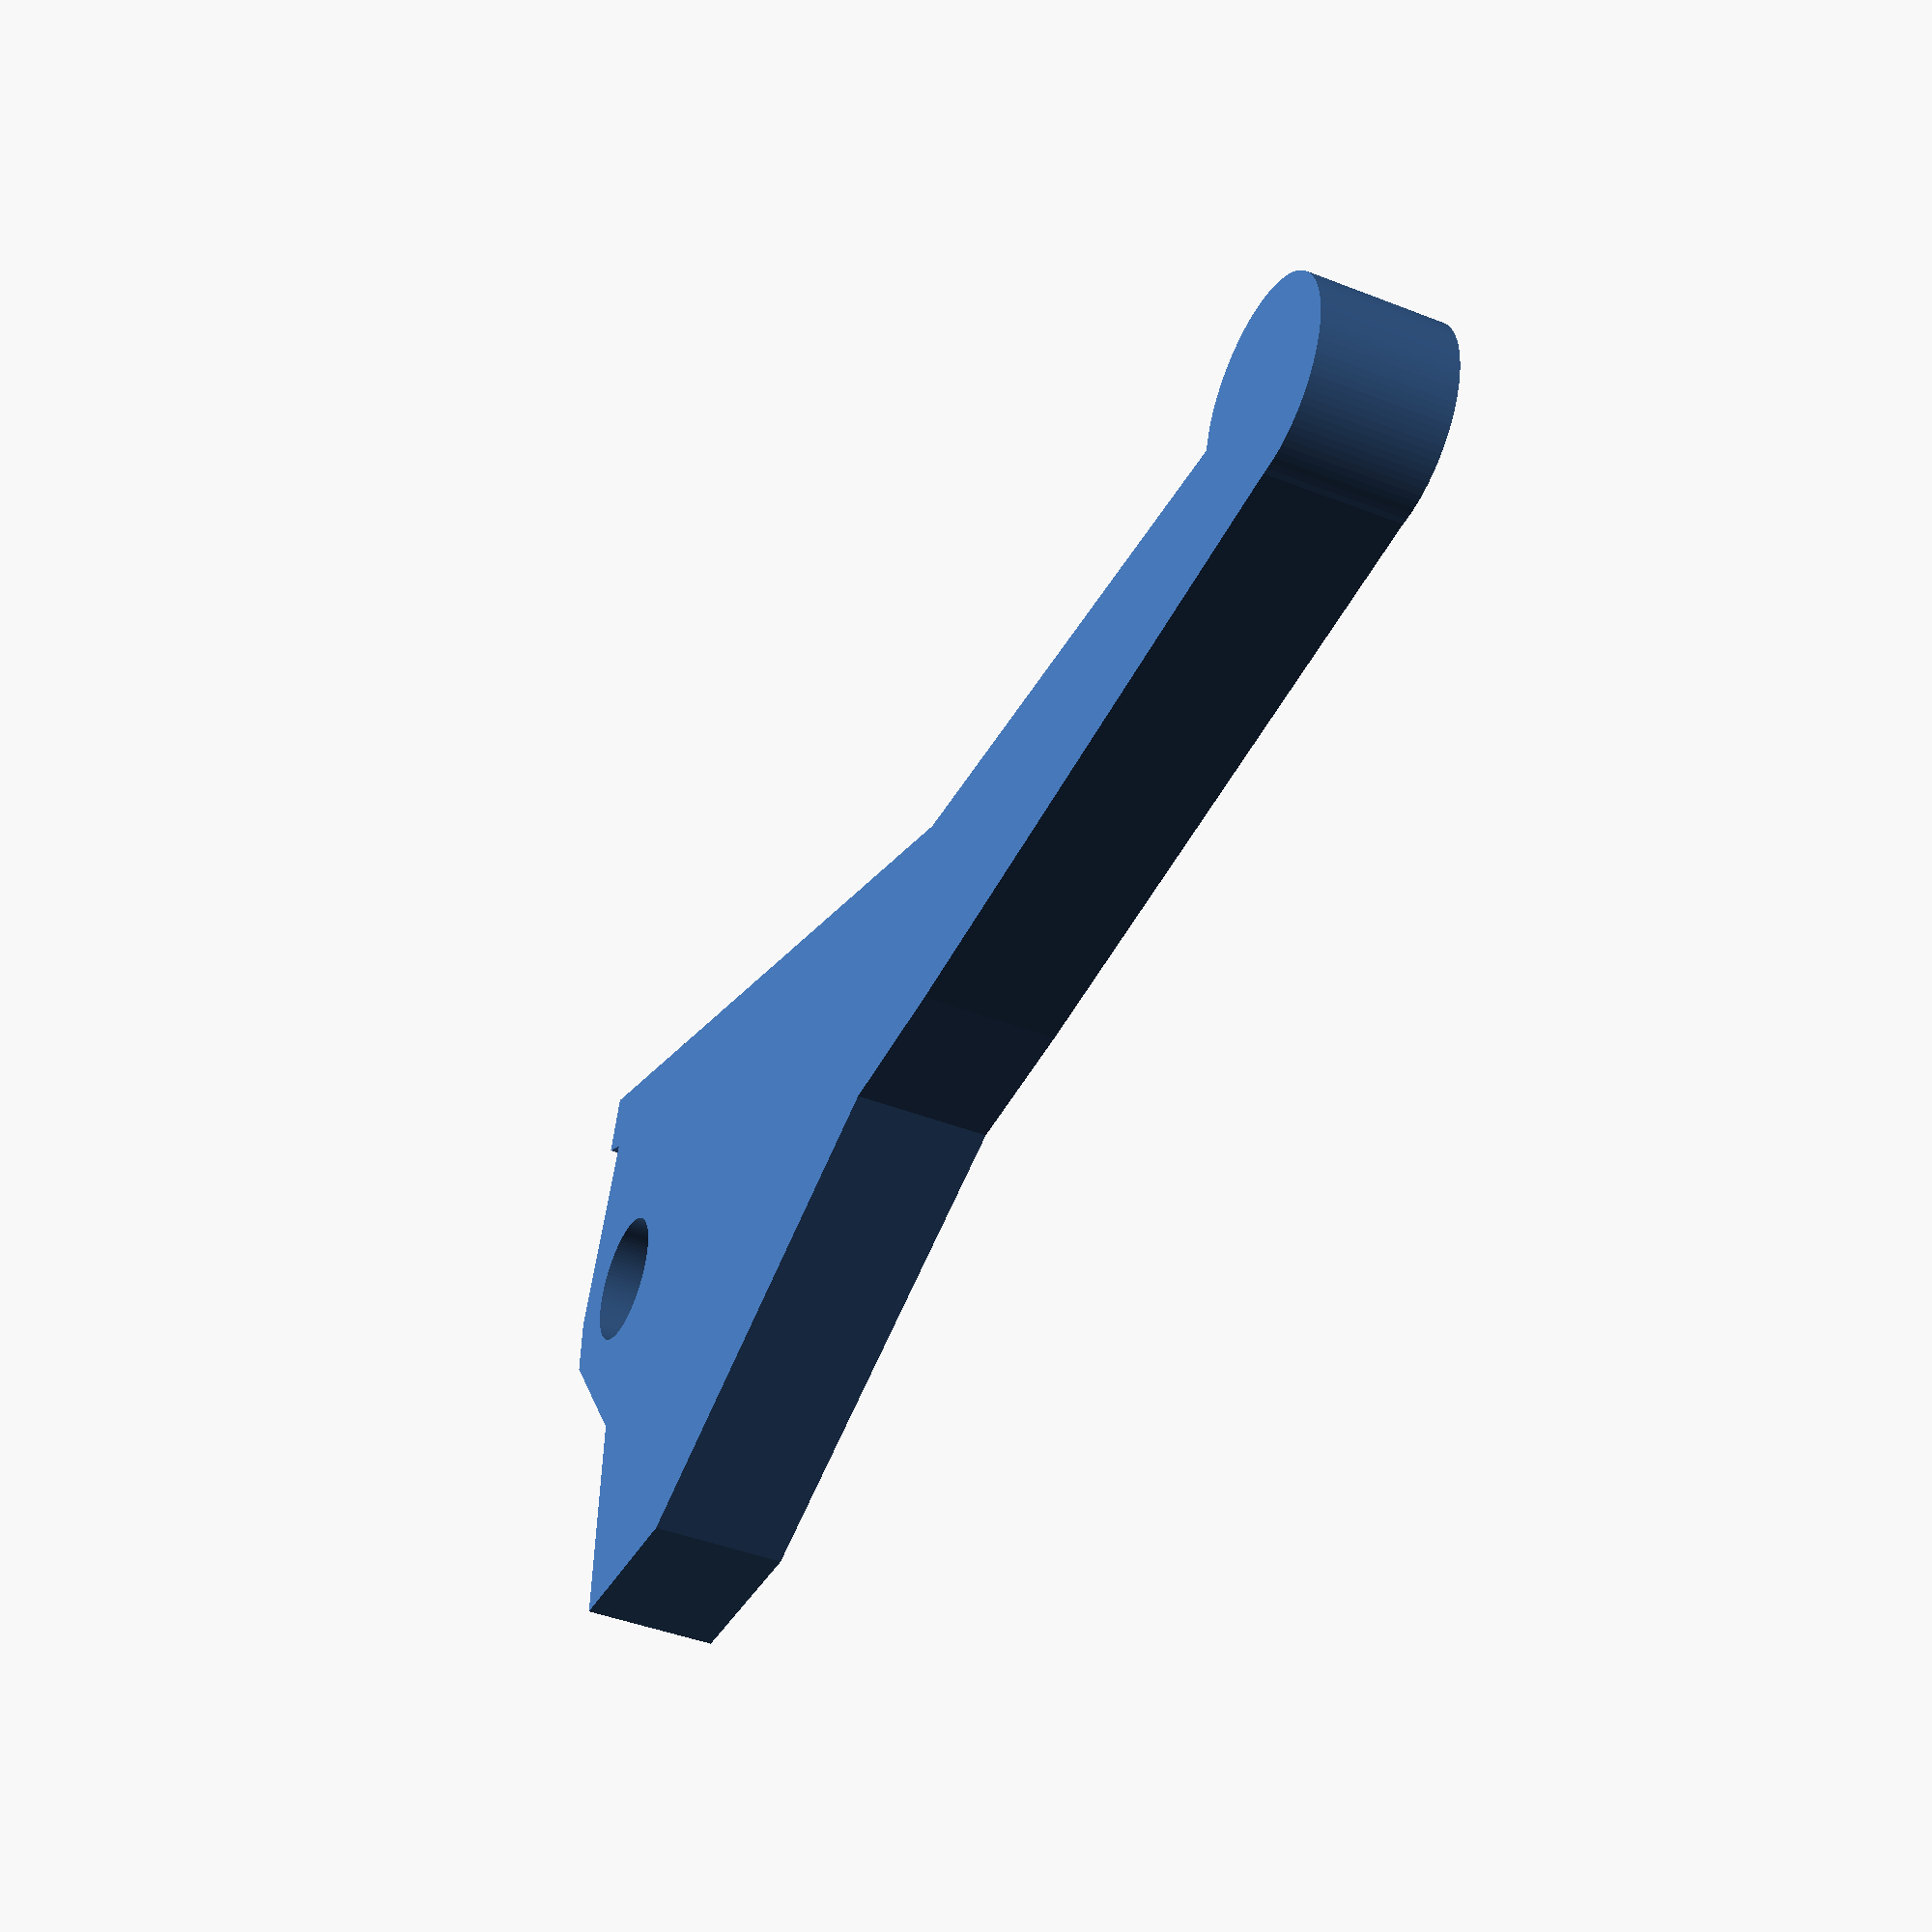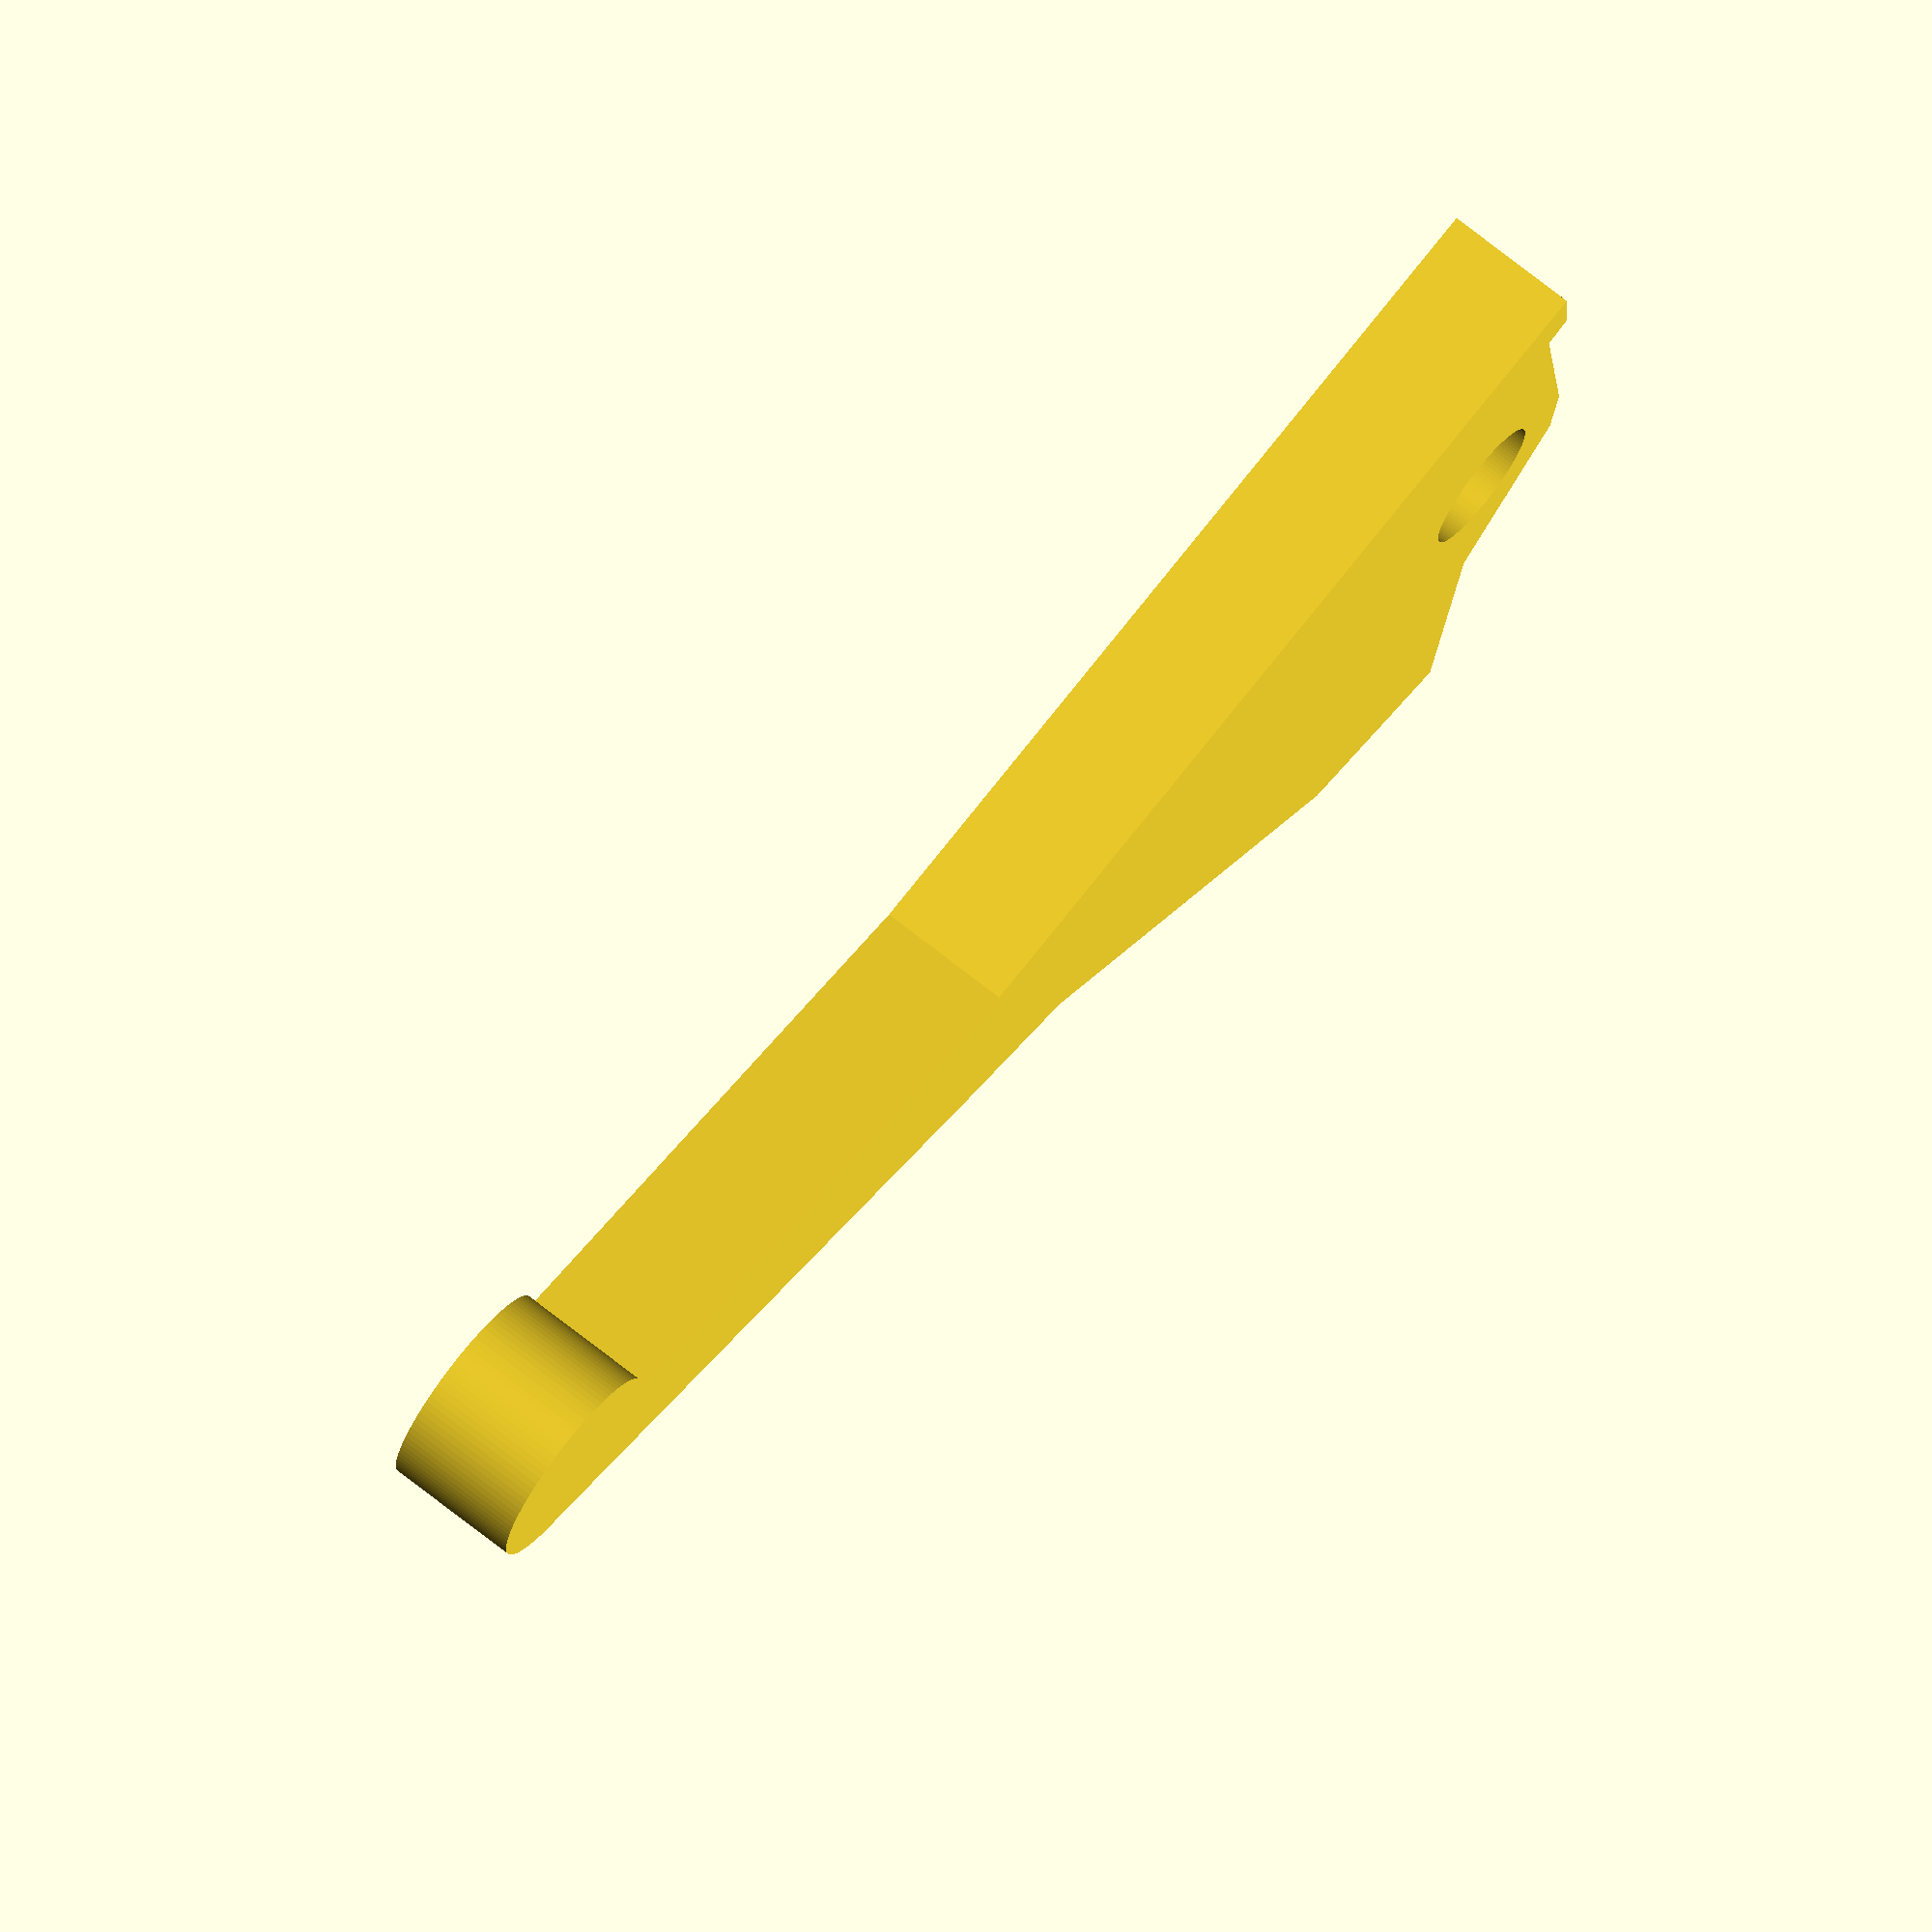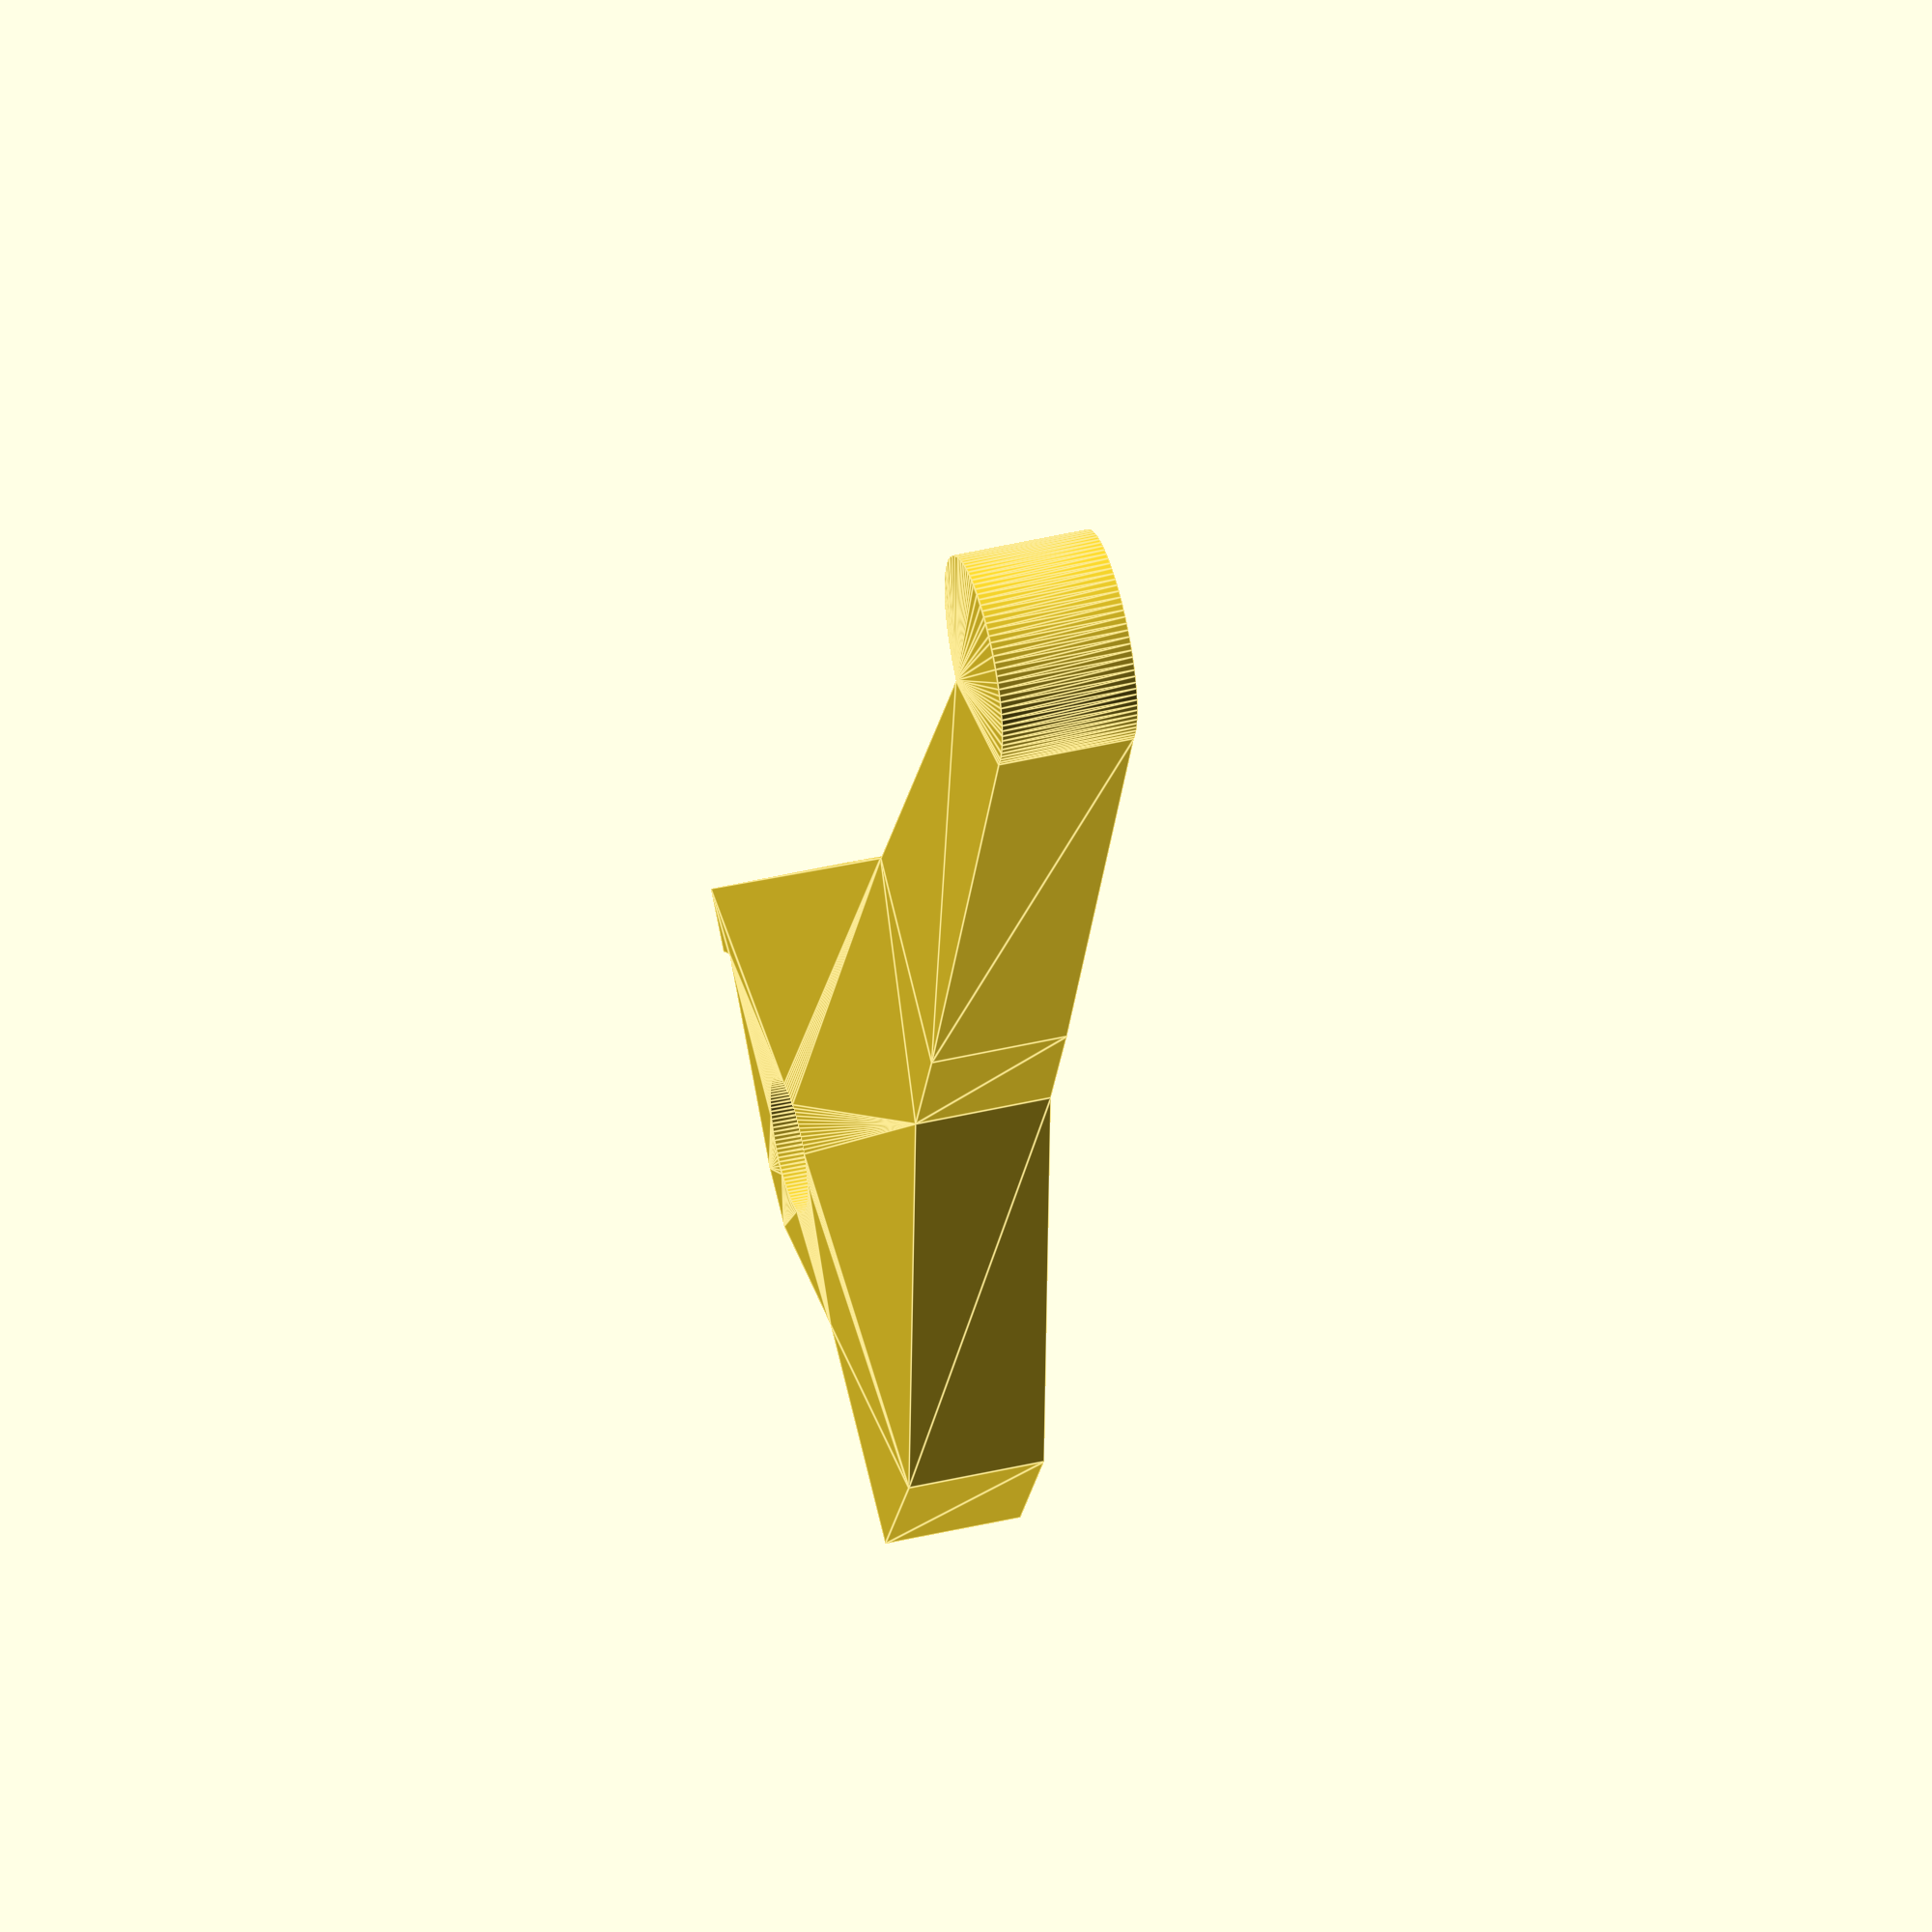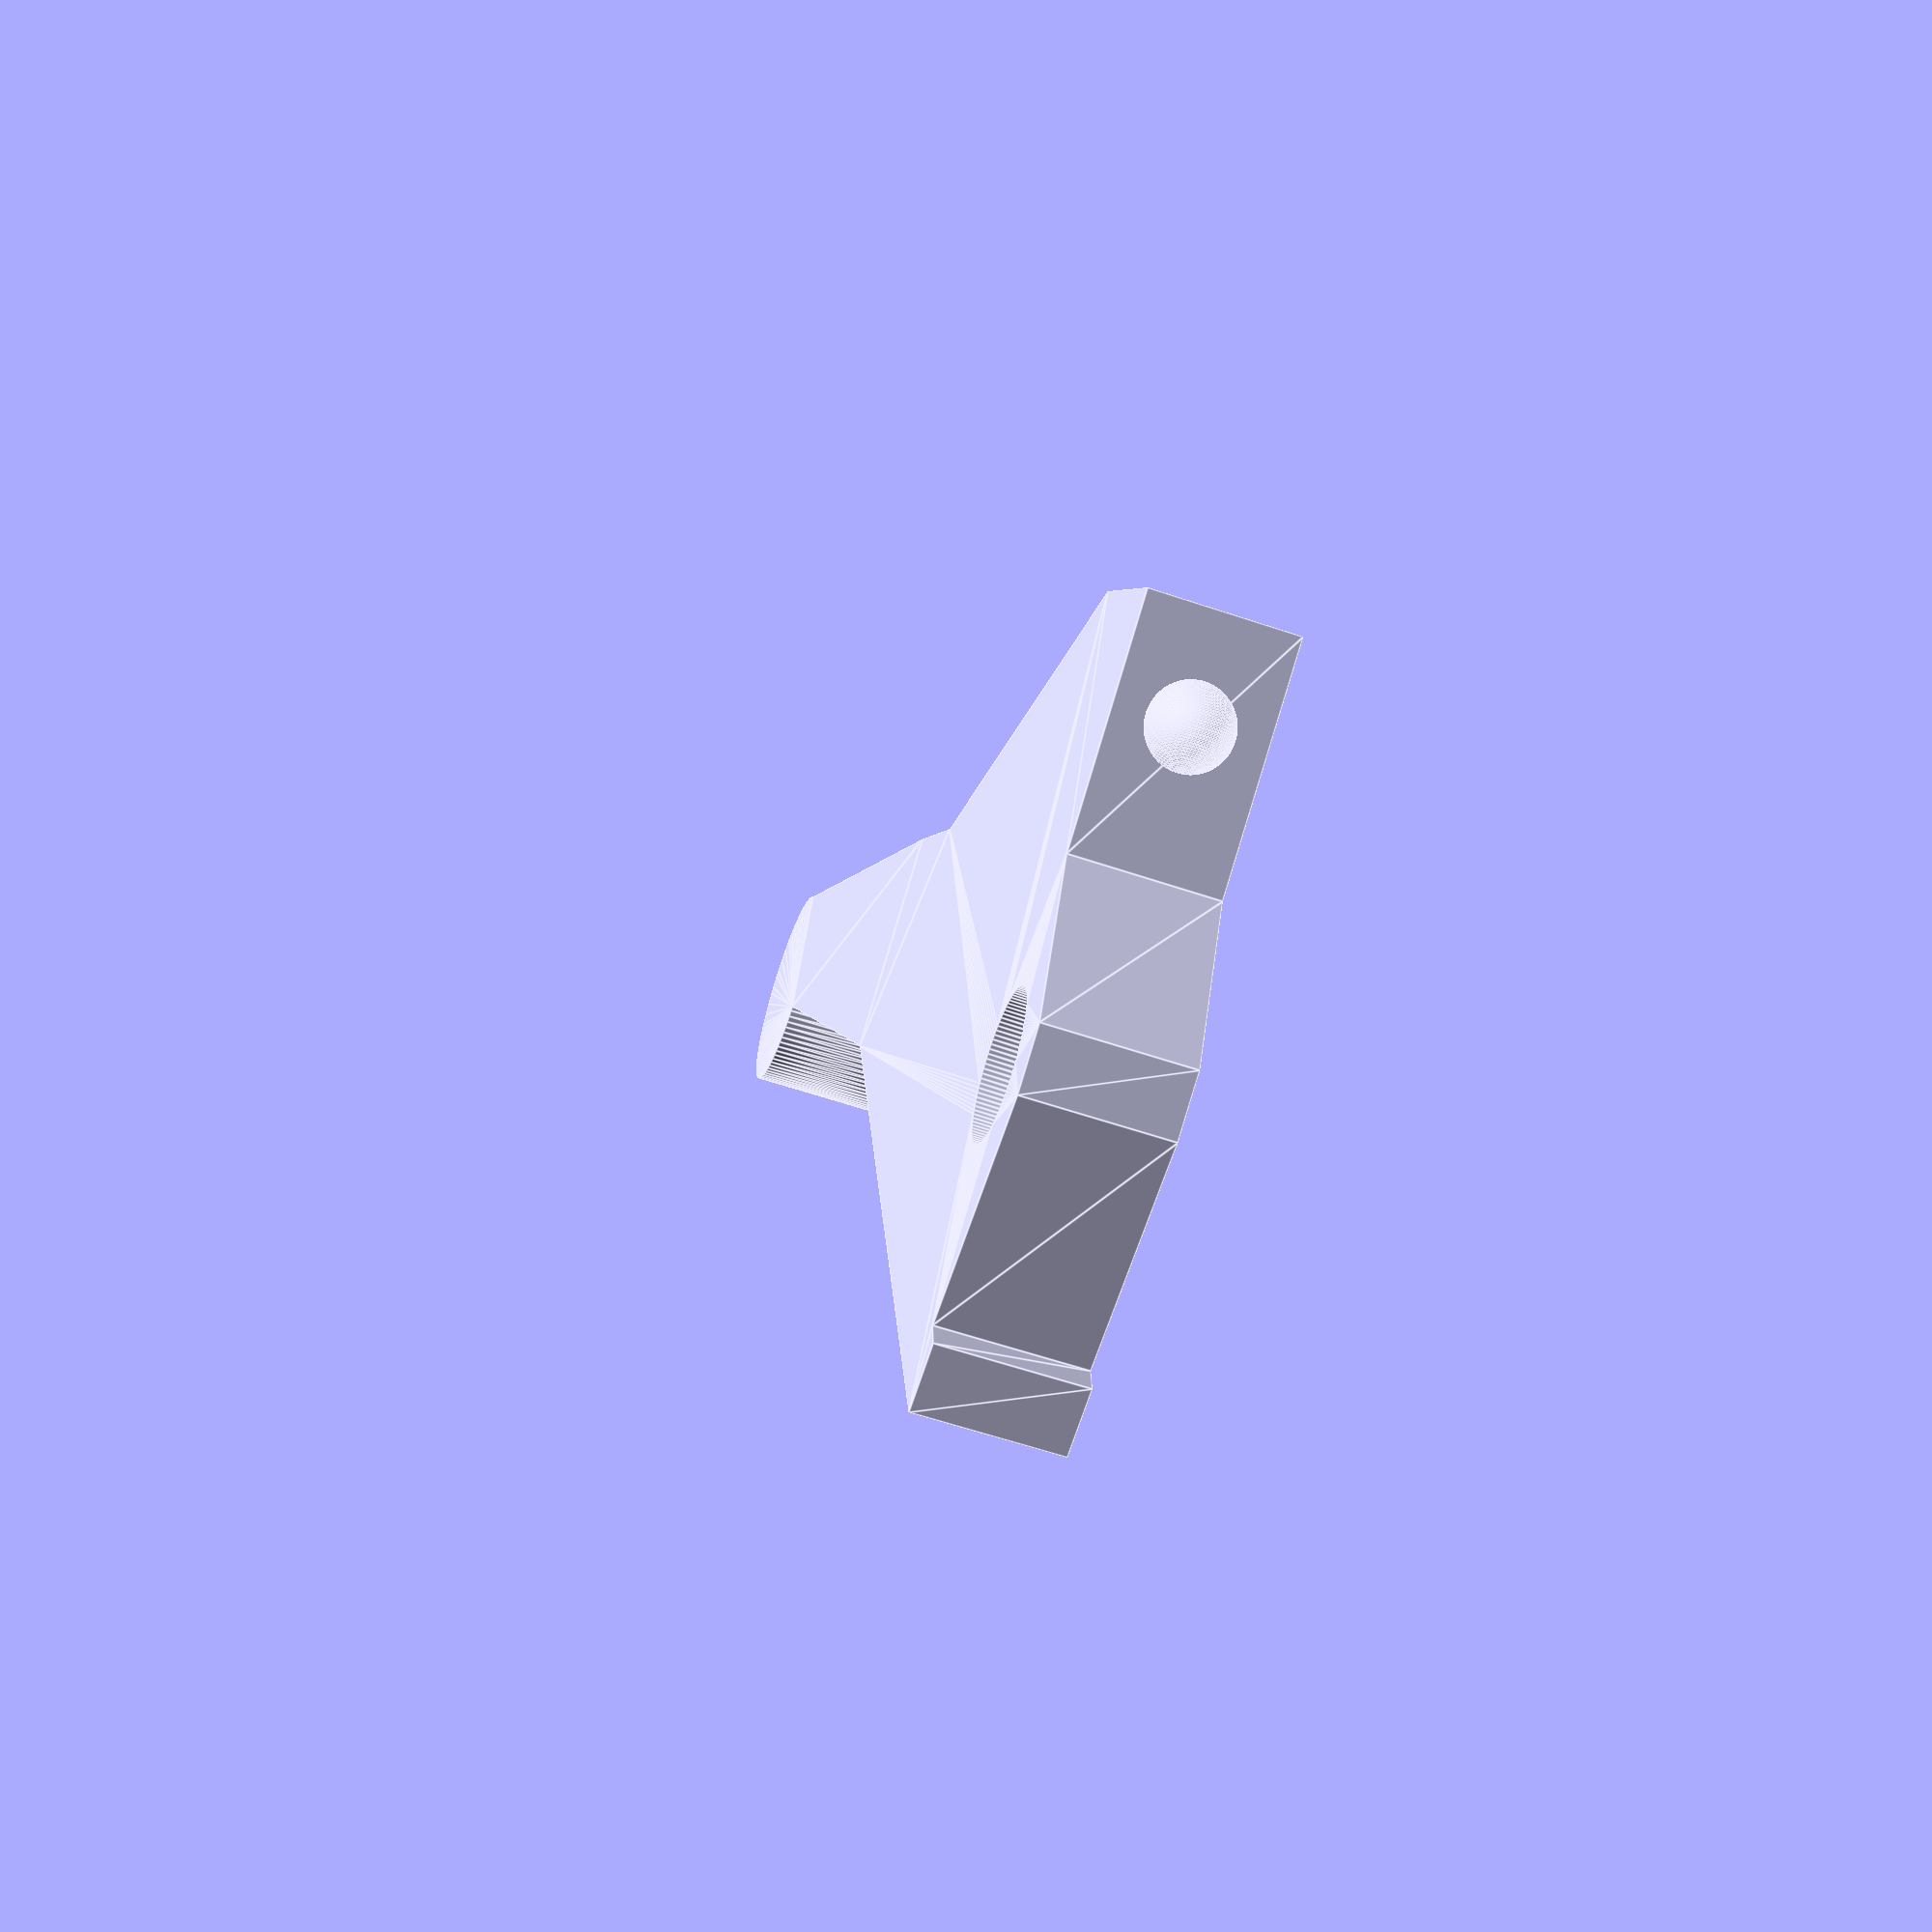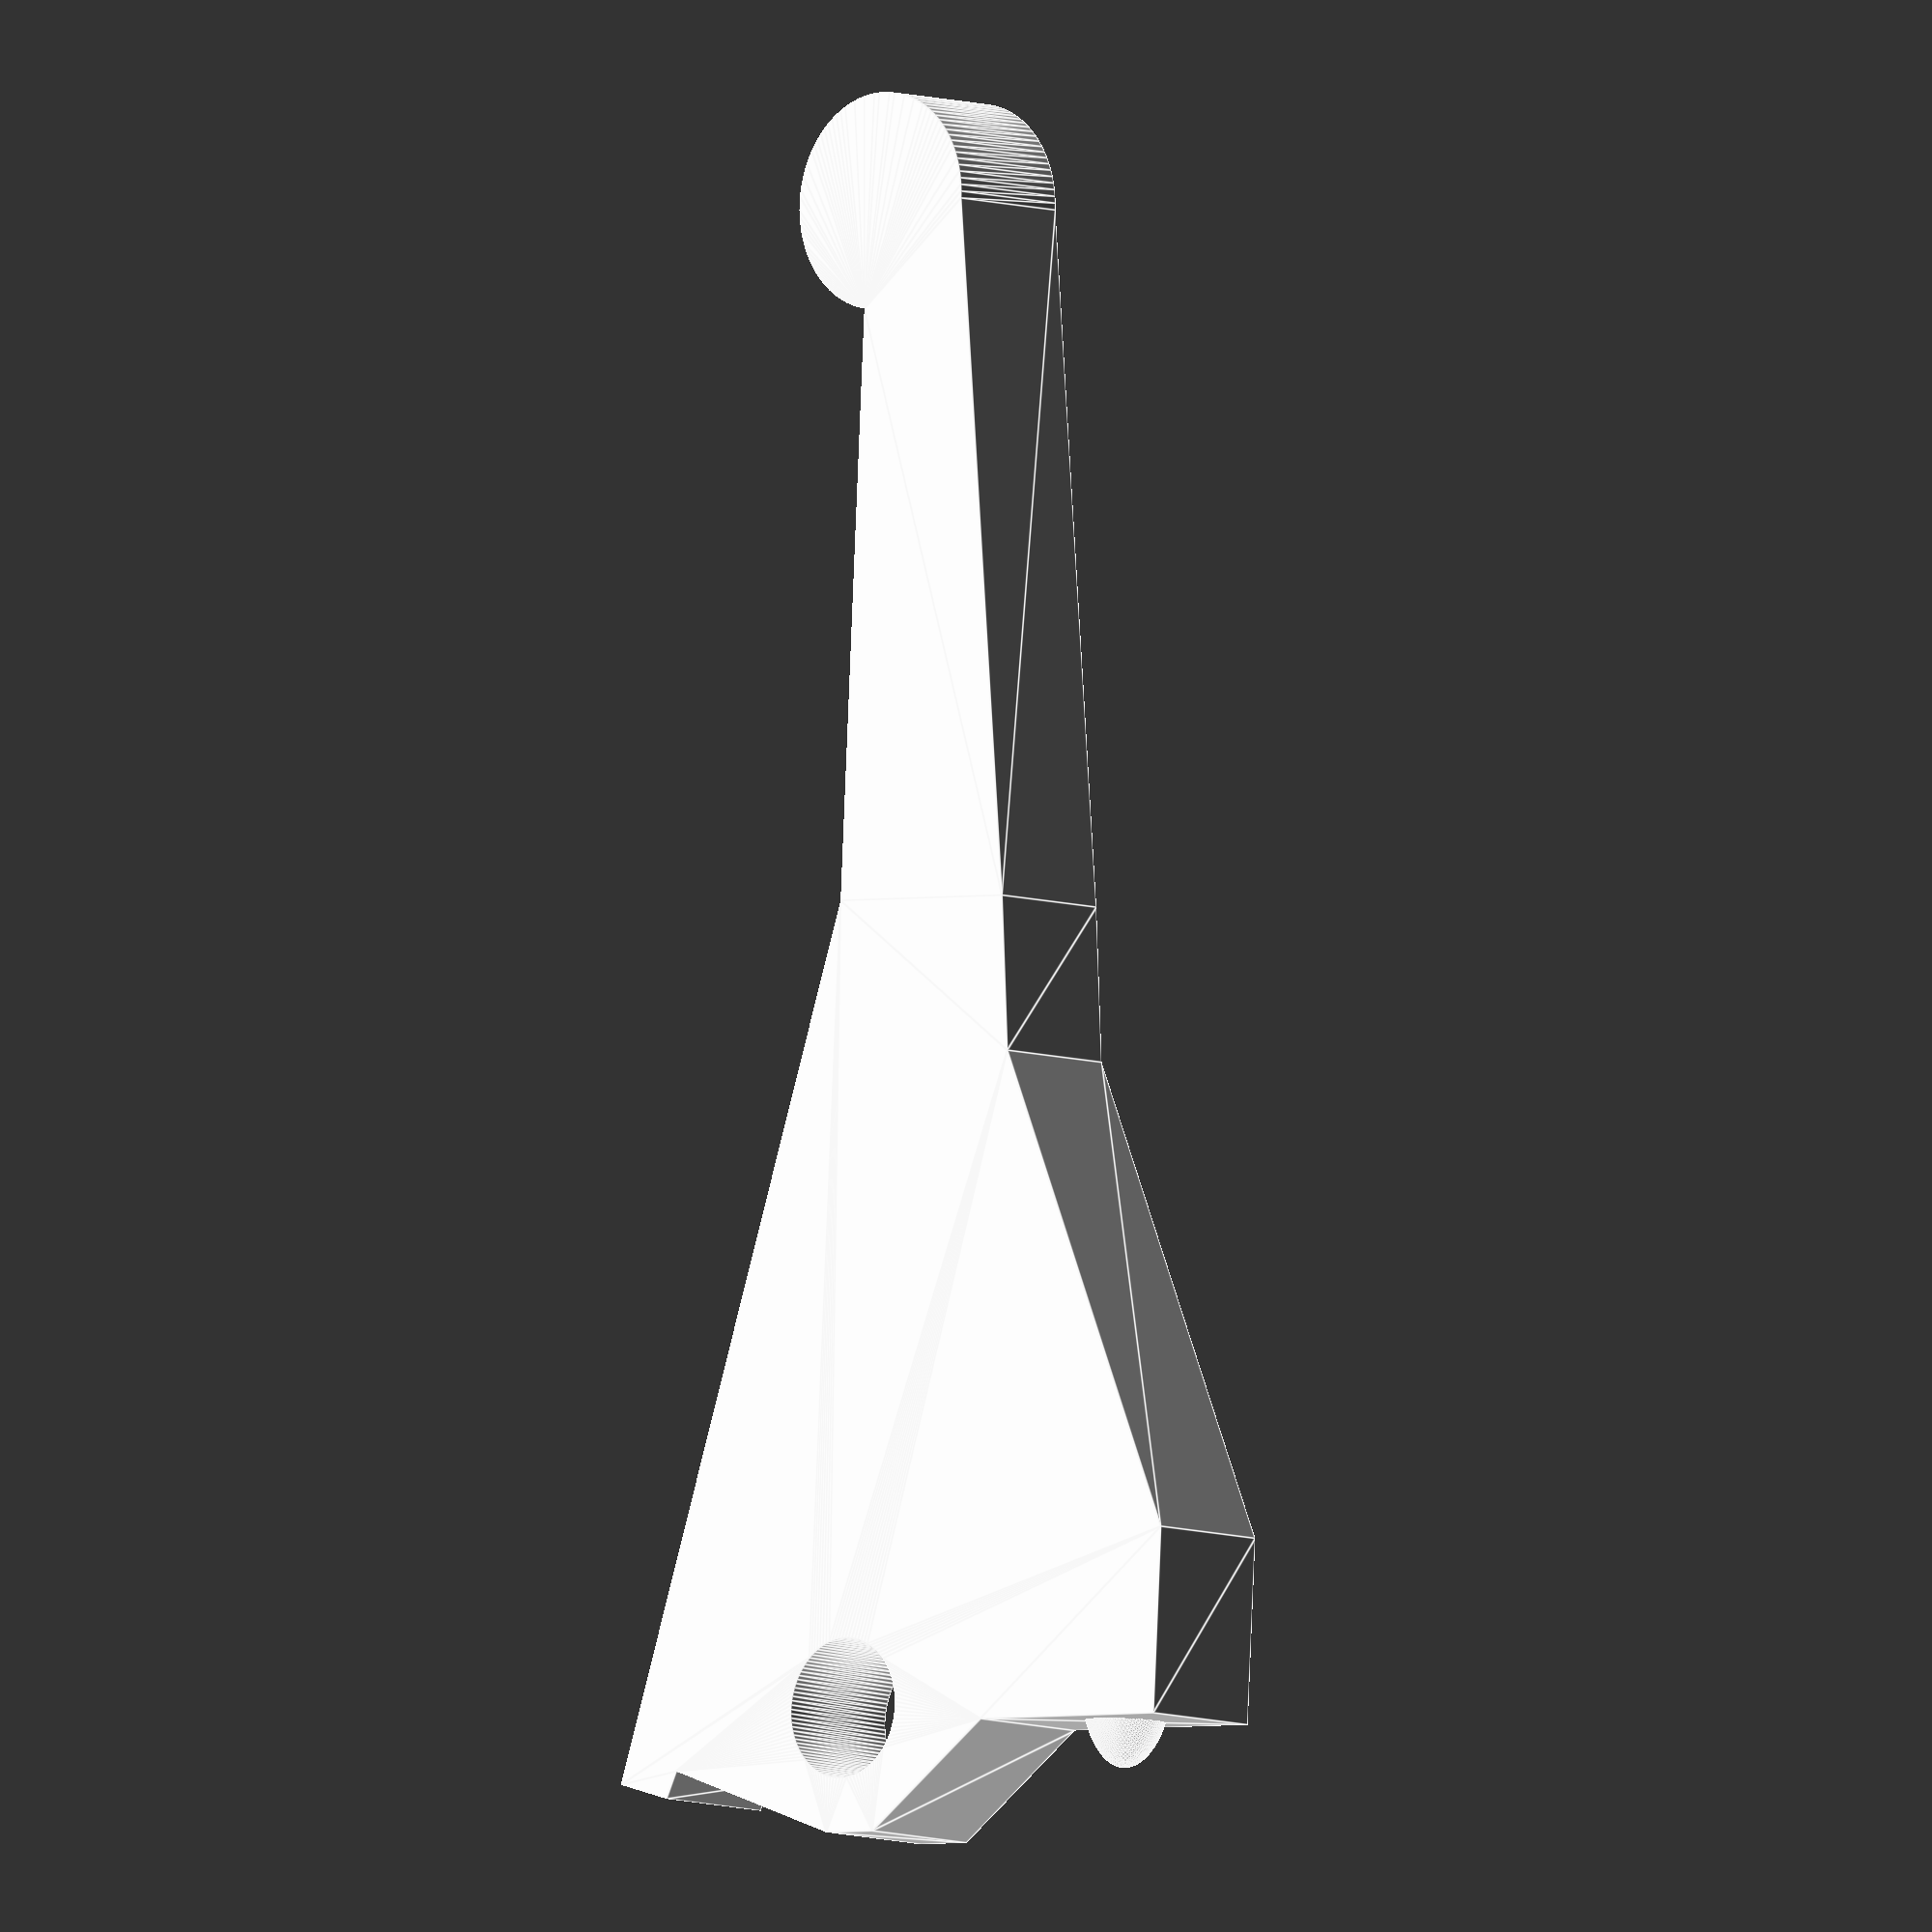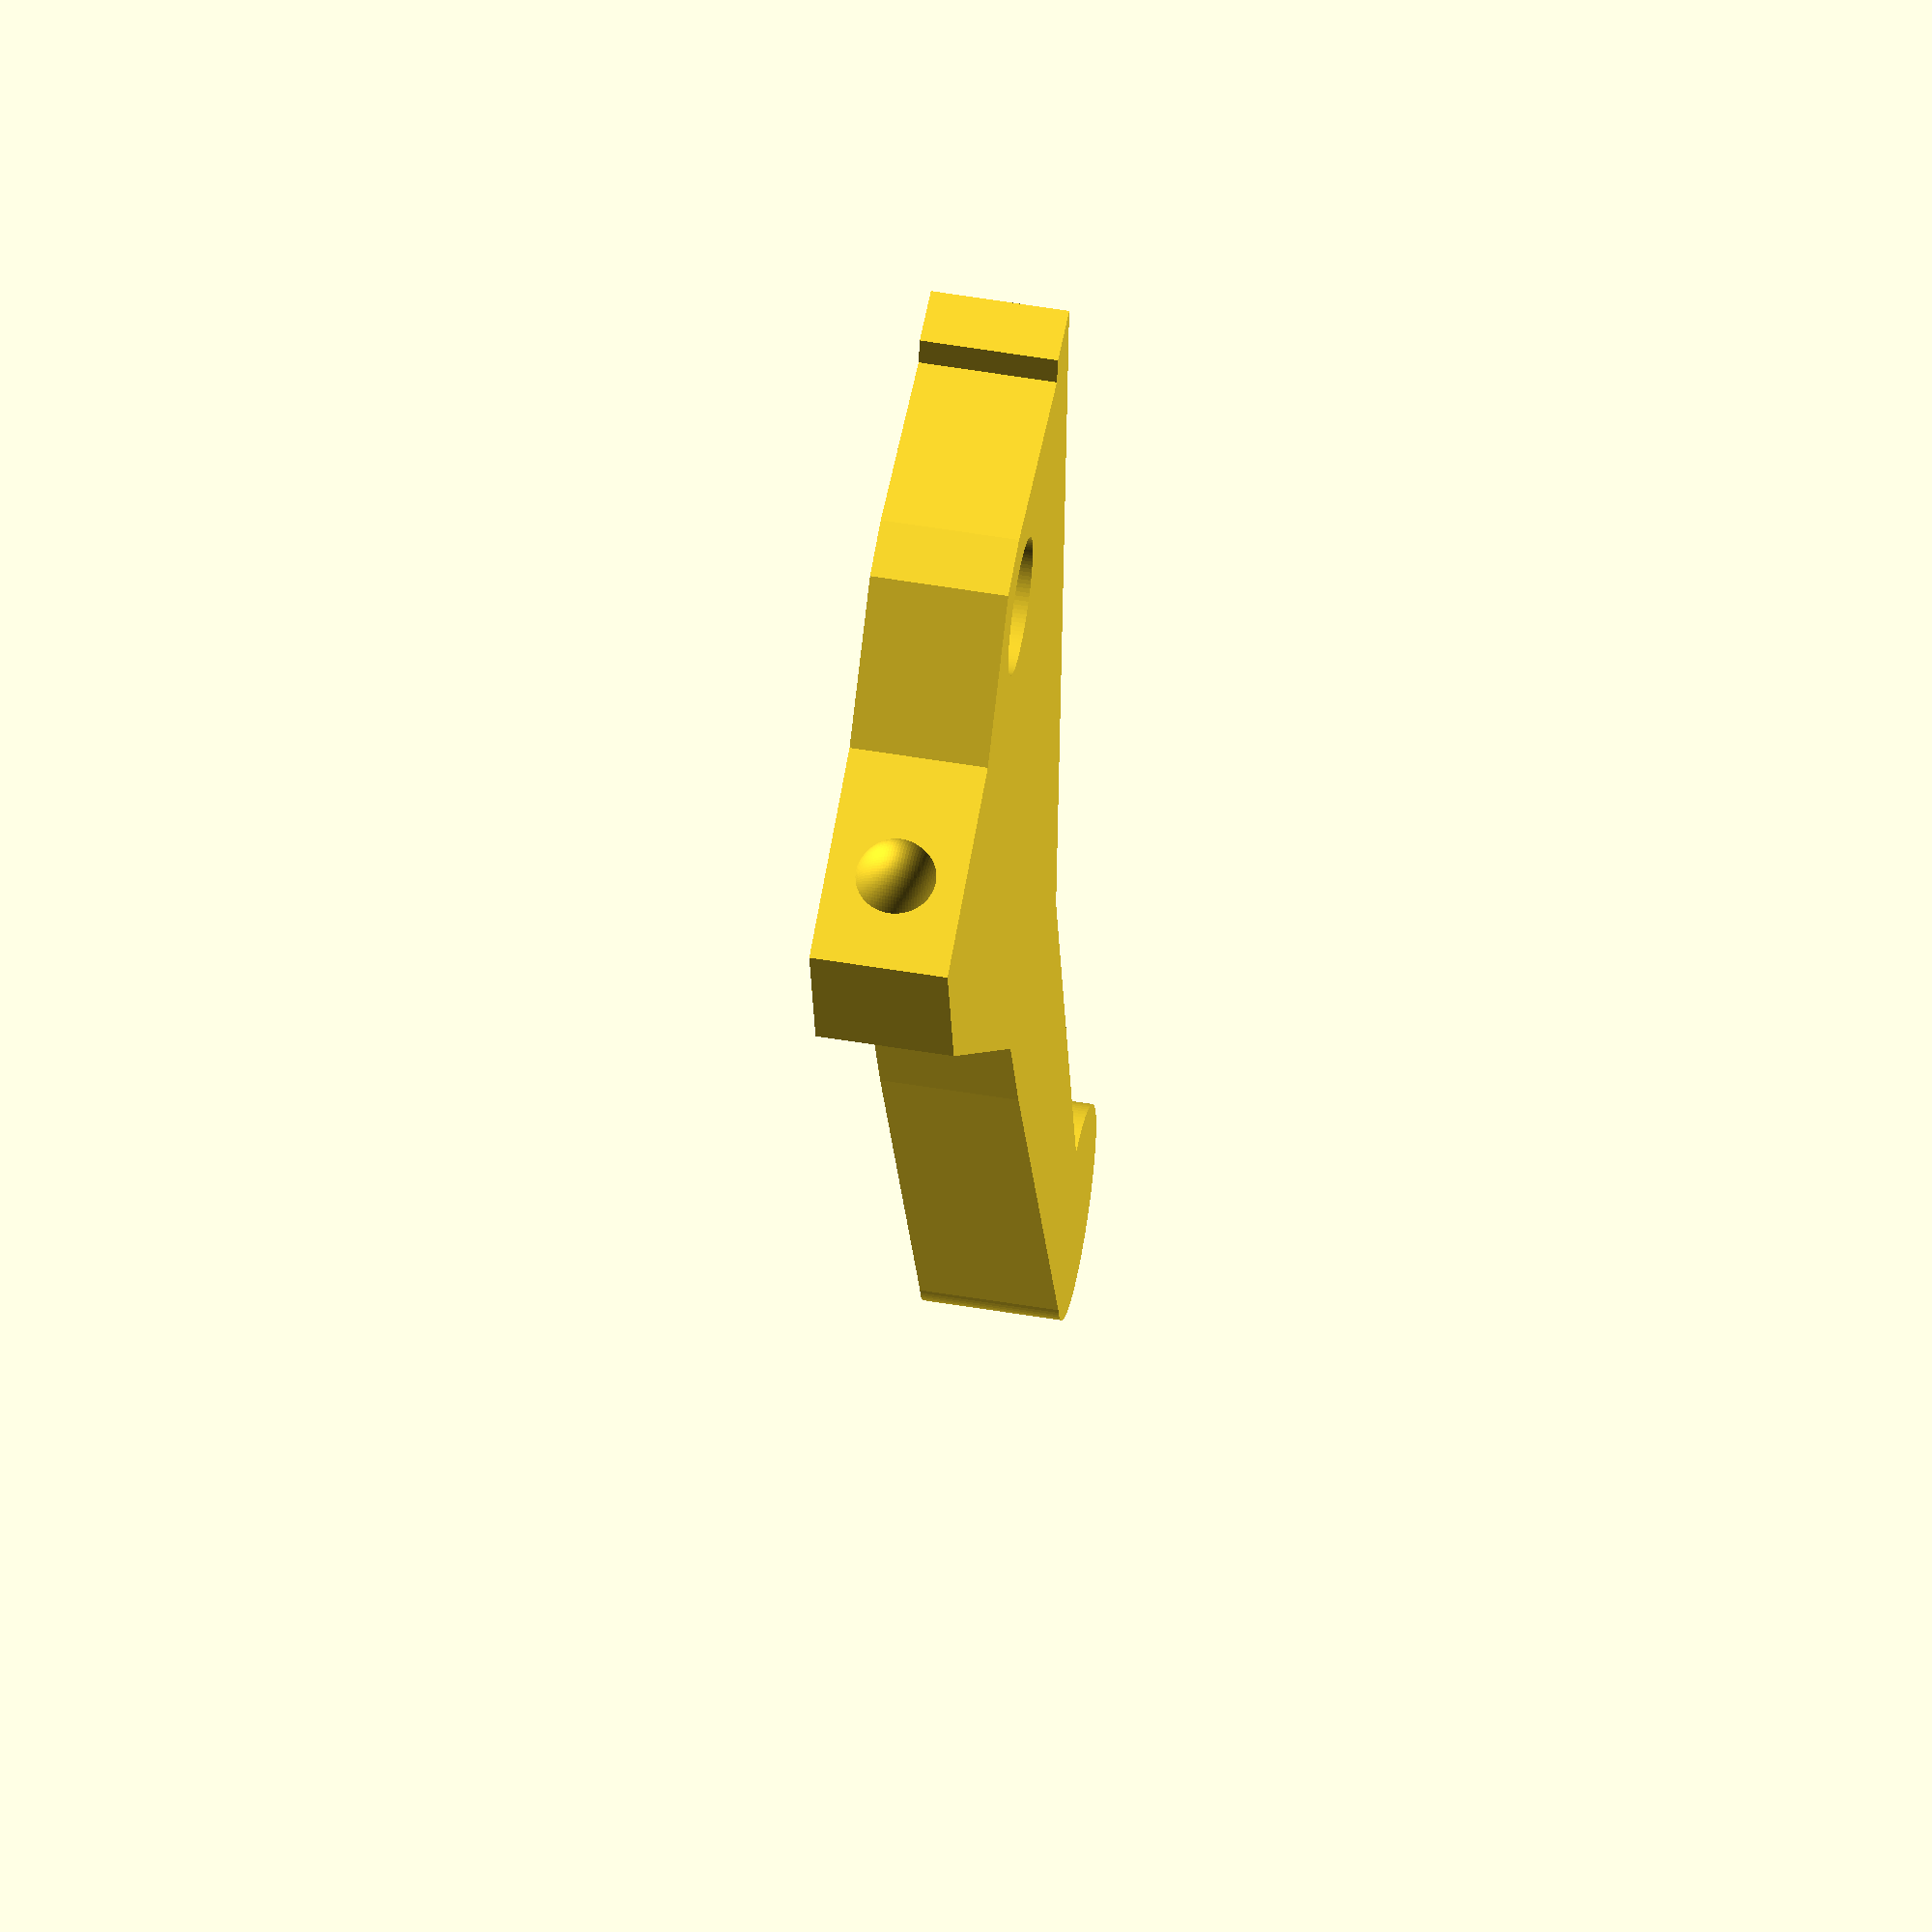
<openscad>
$fn = 100;
vertical_height = 9;

module draw() {
    linear_extrude(height = vertical_height) {
        difference() {
            polygon(points = [
                [7, 15], [7, 0], [19, 0], [50, 15], // Lower nub
                [60, 16], [105, 22], [105, 30], [60, 30], // Lever
                [3.5, 46], [2.5, 42], [4.25, 41.25], // Upper left nub
                [0, 28], [0, 24], // Latch point
            ]);
            
            // Cutout for mounting bolt
            translate([8, 27])
                circle(r = 4.5);
        }
        
        // Hand anchor on right
        translate([105, 29])
            circle(r = 7);
    }

    // Piston trigger
    translate([10, 6.5, vertical_height / 2])
        scale([2, 1, 1])
            sphere(r = 3);
}

draw();
</openscad>
<views>
elev=222.4 azim=184.0 roll=115.3 proj=p view=wireframe
elev=287.5 azim=346.5 roll=128.3 proj=o view=solid
elev=135.2 azim=118.5 roll=105.4 proj=o view=edges
elev=240.6 azim=62.7 roll=109.1 proj=p view=edges
elev=186.7 azim=93.1 roll=137.7 proj=o view=edges
elev=125.7 azim=258.9 roll=259.9 proj=o view=solid
</views>
